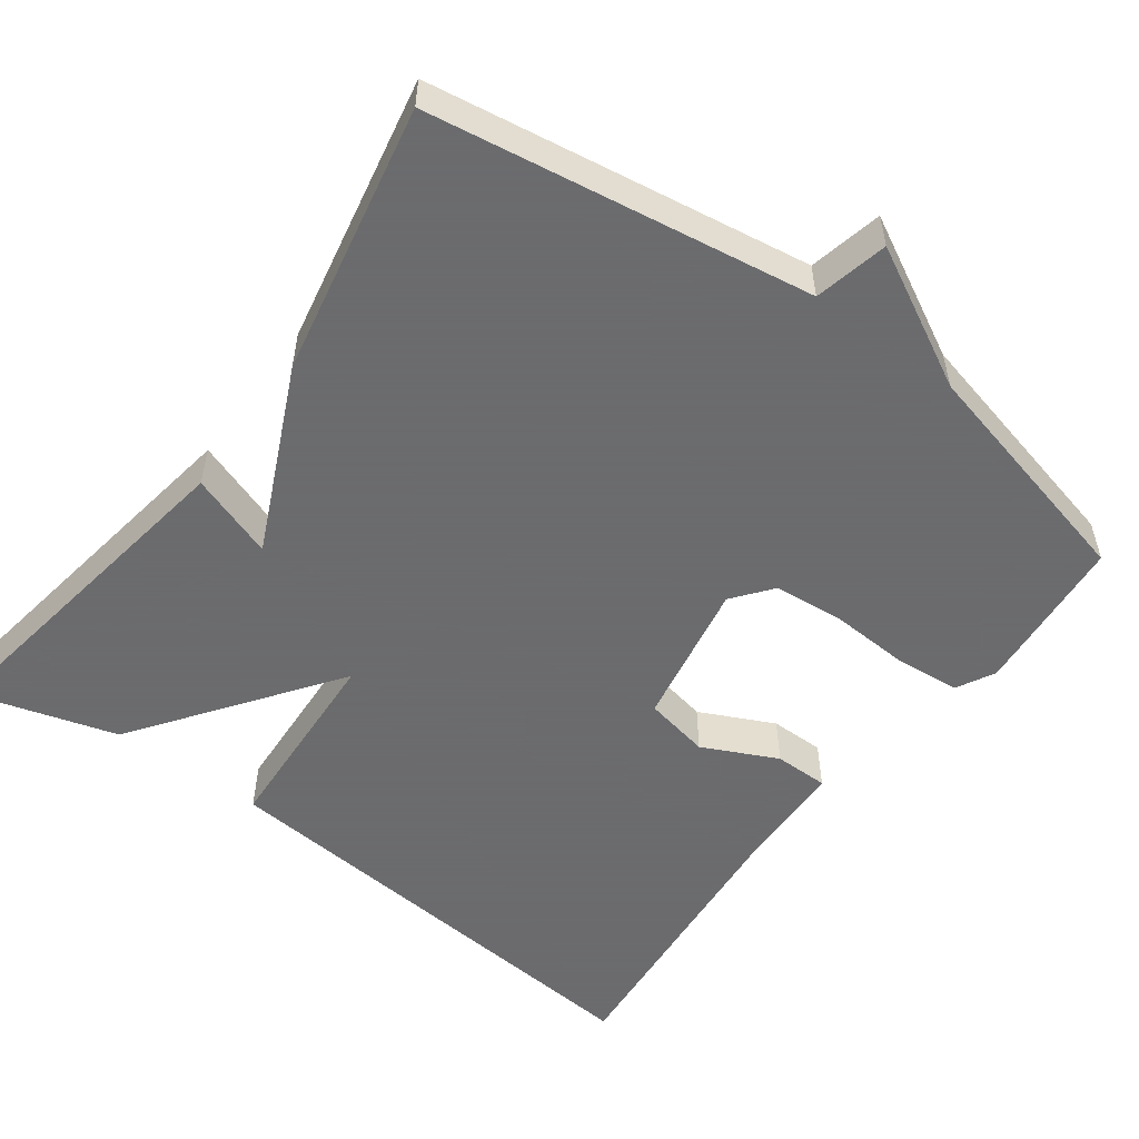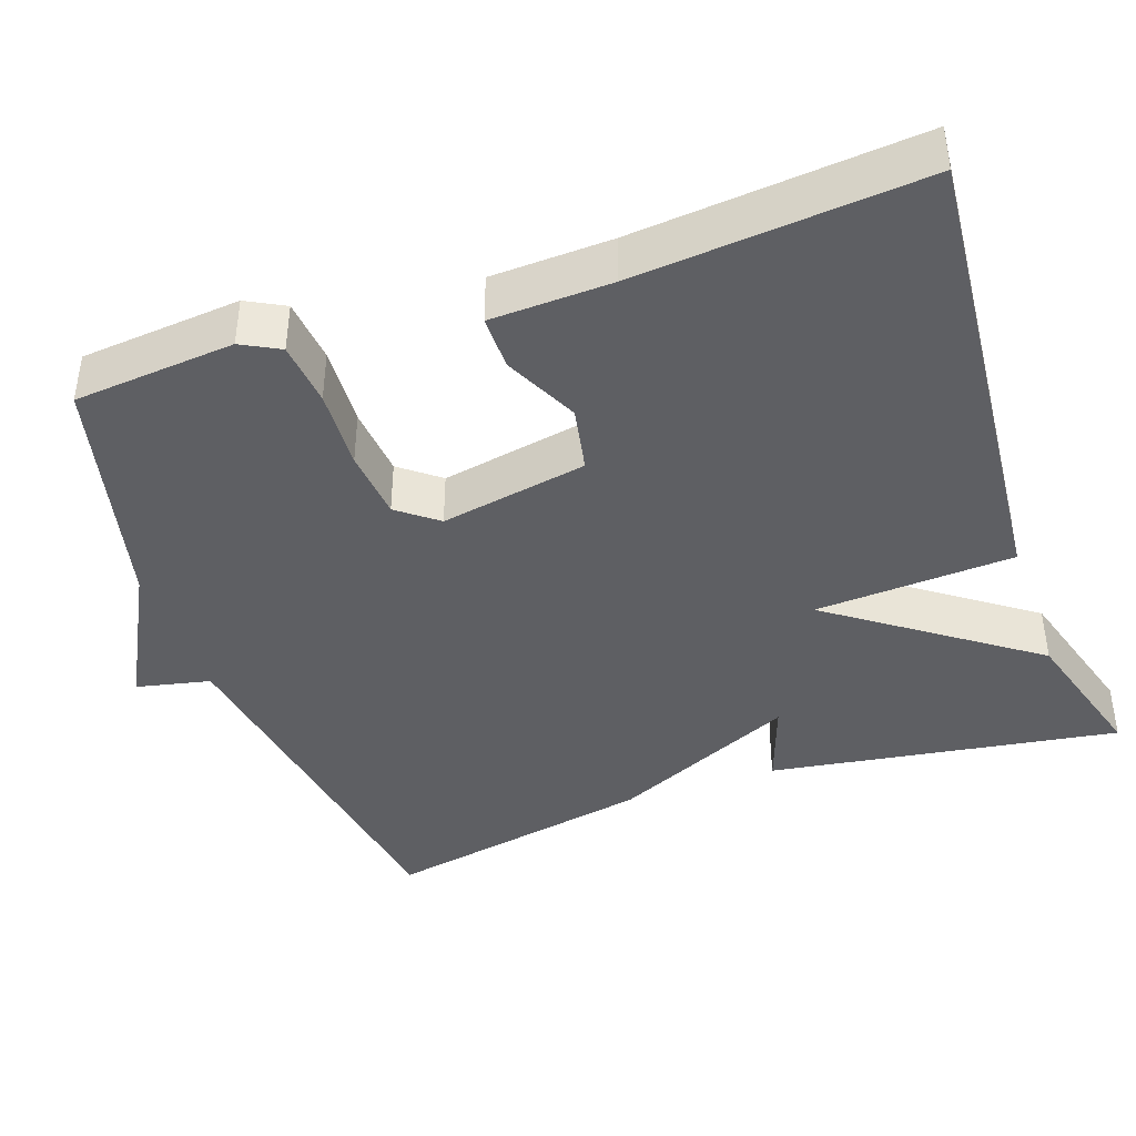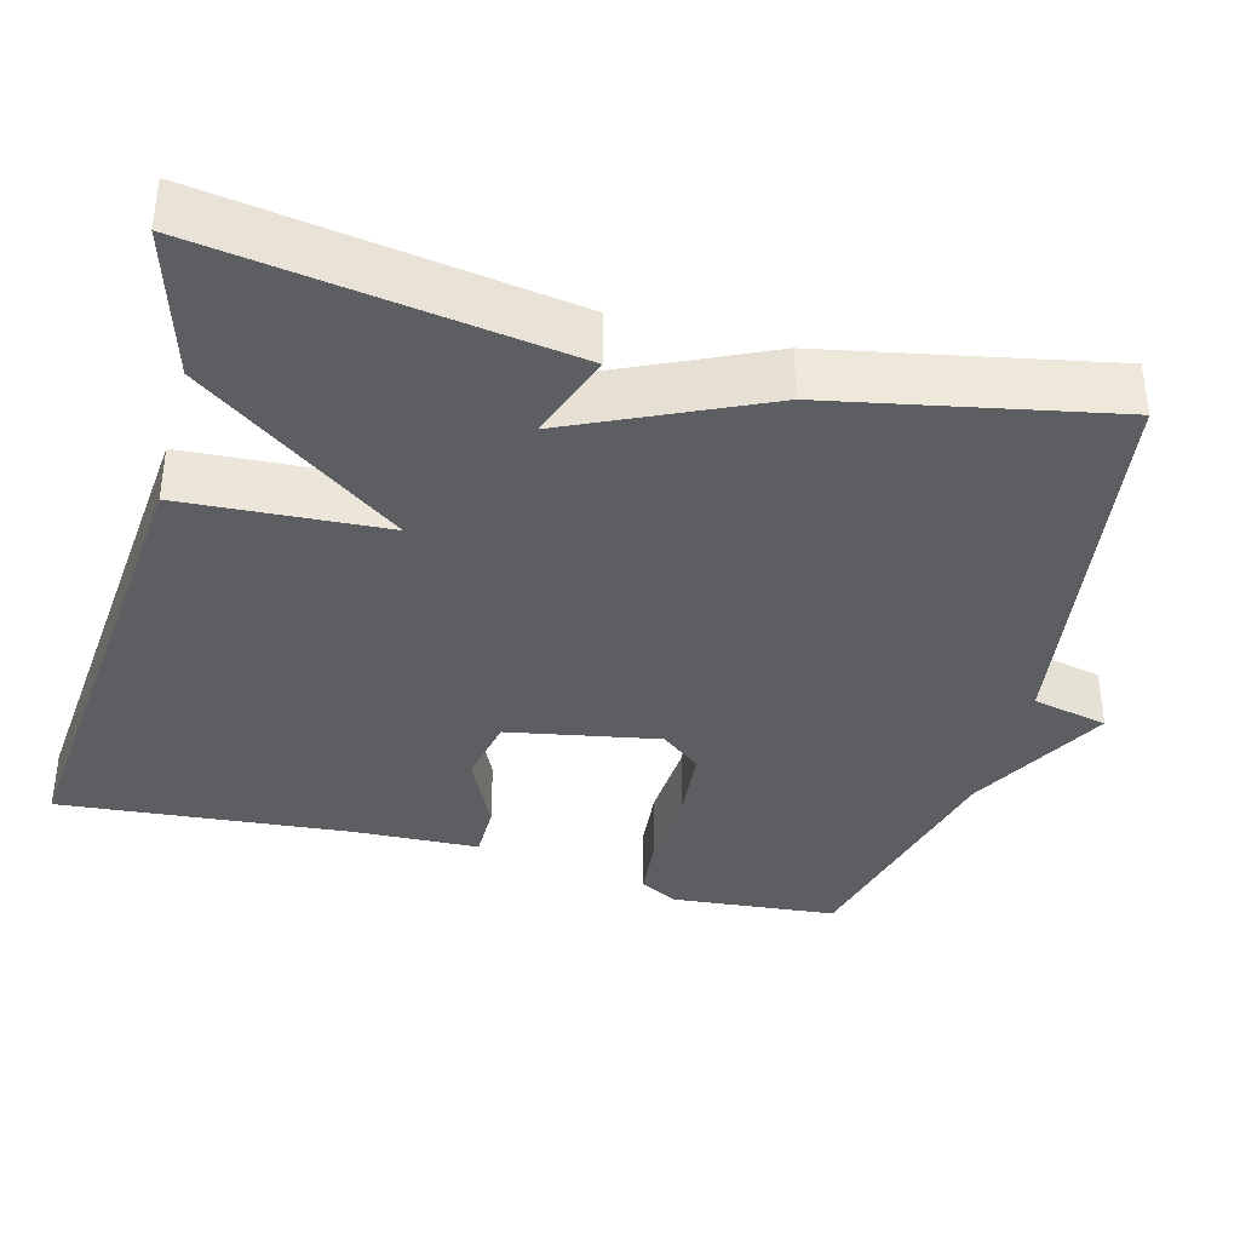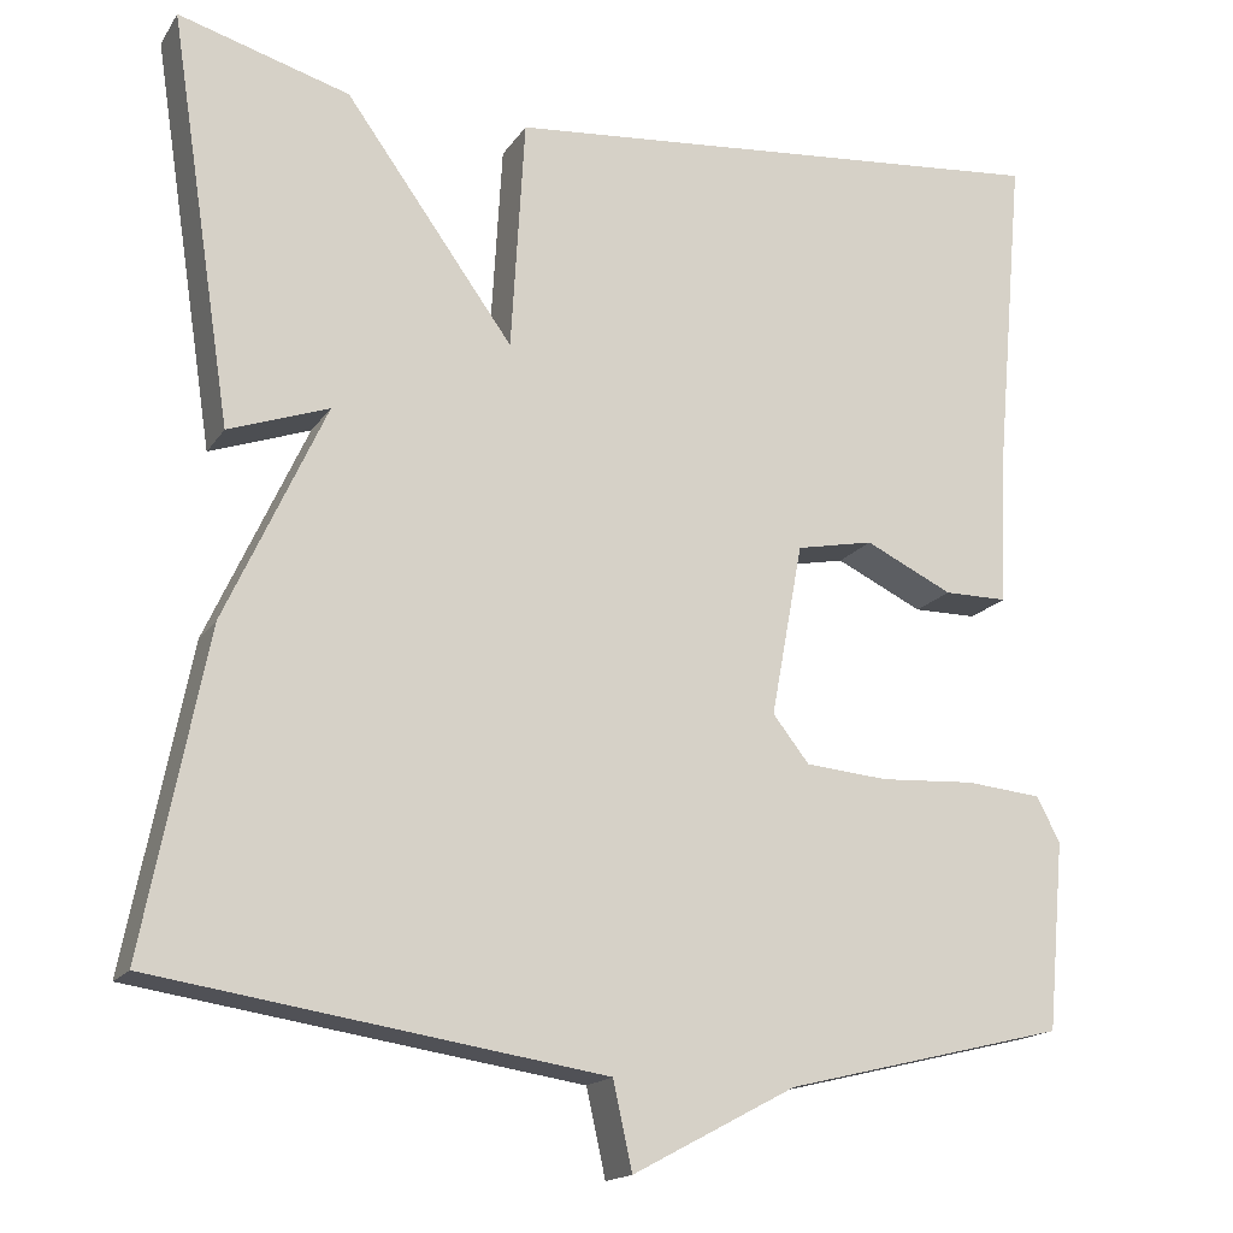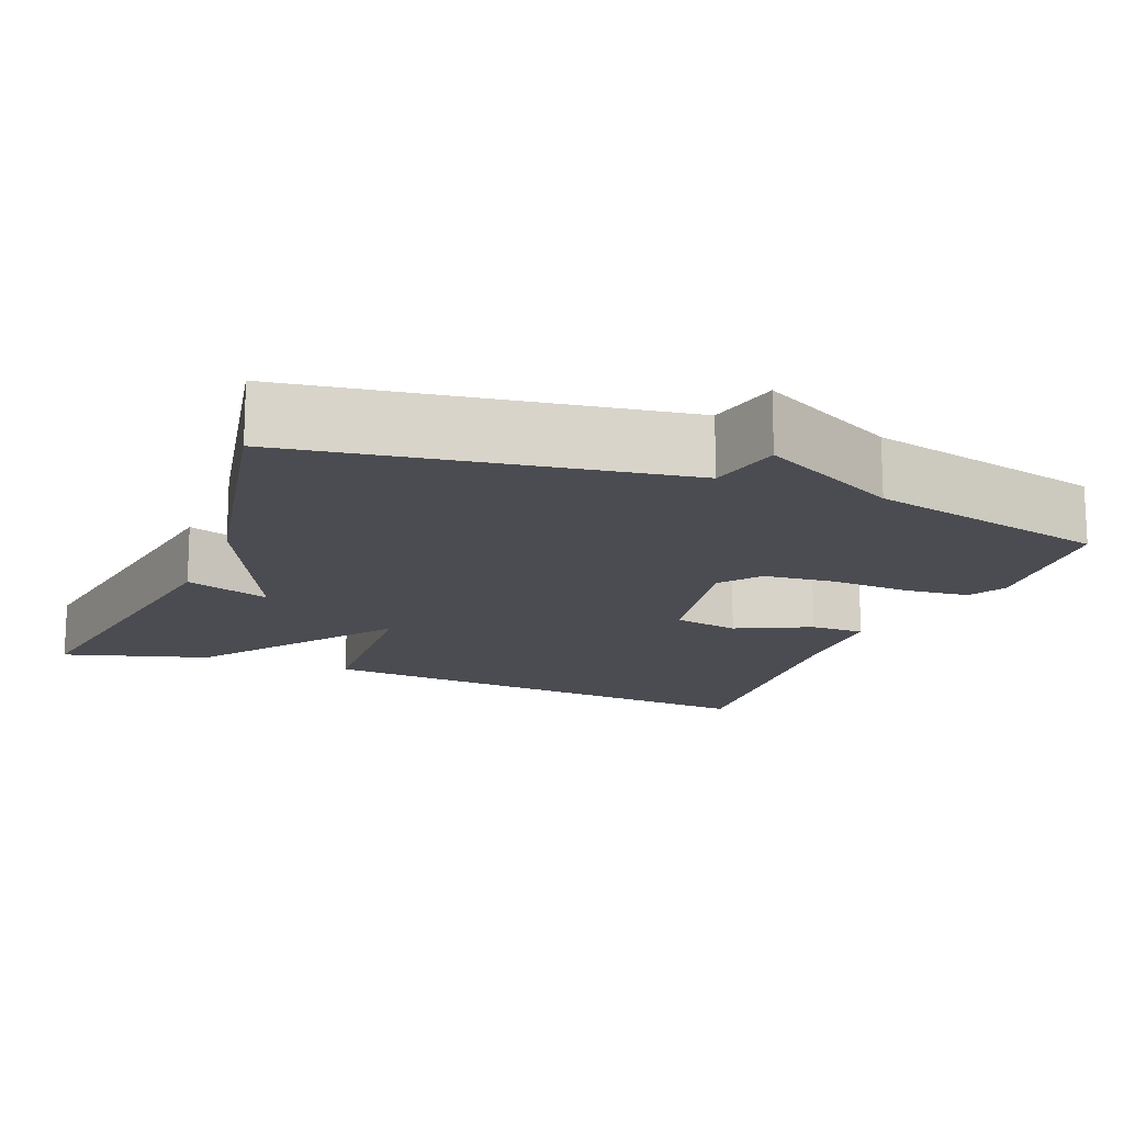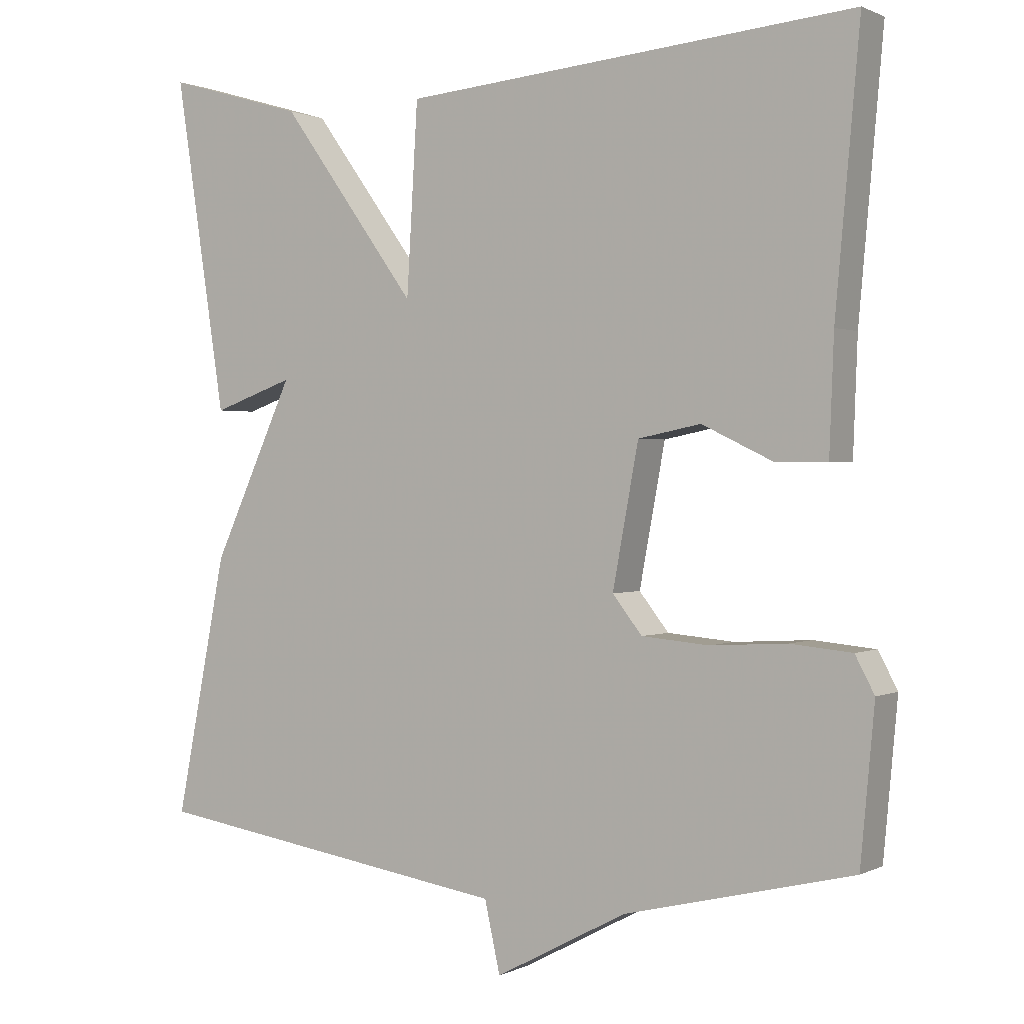
<metadata>
{"format":"obj","ext":"obj","renderer":"f3d","projection":"perspective","resolution":1024,"background":"white","views":[{"elev":-53.5,"azim":143.6,"up":"+Y"},{"elev":-41.2,"azim":-70.7,"up":"+Y"},{"elev":-37.3,"azim":75.1,"up":"+Y"},{"elev":-16.7,"azim":157.3,"up":"+Z"},{"elev":-15.3,"azim":158.5,"up":"+Y"},{"elev":0.8,"azim":-148.8,"up":"+Z"}]}
</metadata>
<code>
v -0.5 0.07 -0.5
v -0.519 0.07 -0.293
v -0.493 0.07 -0.244
v -0.41 0.07 -0.236
v -0.306 0.07 -0.242
v -0.215 0.07 -0.234
v -0.175 0.07 -0.183
v -0.21 0.07 0.006
v -0.295 0.07 0.023
v -0.391 0.07 -0.023
v -0.461 0.07 -0.023
v -0.467 0.07 0.132
v -0.5 0.07 0.5
v 0.112 0.07 0.445
v 0.127 0.07 0.189
v 0.312 0.07 0.445
v 0.5 0.07 0.5
v 0.431 0.07 0.05
v 0.321 0.07 0.089
v 0.431 0.07 -0.15
v 0.5 0.07 -0.5
v 0.009 0.07 -0.575
v -0.012 0.07 -0.67
v -0.191 0.07 -0.575
v -0.5 0 -0.5
v -0.519 0 -0.293
v -0.493 0 -0.244
v -0.41 0 -0.236
v -0.306 0 -0.242
v -0.215 0 -0.234
v -0.175 0 -0.183
v -0.21 0 0.006
v -0.295 0 0.023
v -0.391 0 -0.023
v -0.461 0 -0.023
v -0.467 0 0.132
v -0.5 0 0.5
v 0.112 0 0.445
v 0.127 0 0.189
v 0.312 0 0.445
v 0.5 0 0.5
v 0.431 0 0.05
v 0.321 0 0.089
v 0.431 0 -0.15
v 0.5 0 -0.5
v 0.009 0 -0.575
v -0.012 0 -0.67
v -0.191 0 -0.575
f 22 23 24
f 22 24 1
f 21 22 1
f 20 21 1
f 19 20 1
f 17 18 19
f 16 17 19
f 15 16 19
f 12 13 14 15
f 9 10 11 12
f 12 15 19
f 9 12 19
f 8 9 19
f 3 4 5
f 2 3 5
f 1 2 5
f 1 5 6
f 19 1 6
f 7 8 19
f 6 7 19
f 48 47 46
f 25 48 46
f 25 46 45
f 25 45 44
f 25 44 43
f 43 42 41
f 43 41 40
f 43 40 39
f 39 38 37 36
f 36 35 34 33
f 43 39 36
f 43 36 33
f 43 33 32
f 29 28 27
f 29 27 26
f 29 26 25
f 30 29 25
f 30 25 43
f 43 32 31
f 43 31 30
f 1 25 26 2
f 2 26 27 3
f 3 27 28 4
f 4 28 29 5
f 5 29 30 6
f 6 30 31 7
f 7 31 32 8
f 8 32 33 9
f 9 33 34 10
f 10 34 35 11
f 11 35 36 12
f 12 36 37 13
f 13 37 38 14
f 14 38 39 15
f 15 39 40 16
f 16 40 41 17
f 17 41 42 18
f 18 42 43 19
f 19 43 44 20
f 20 44 45 21
f 21 45 46 22
f 22 46 47 23
f 23 47 48 24
f 24 48 25 1

</code>
